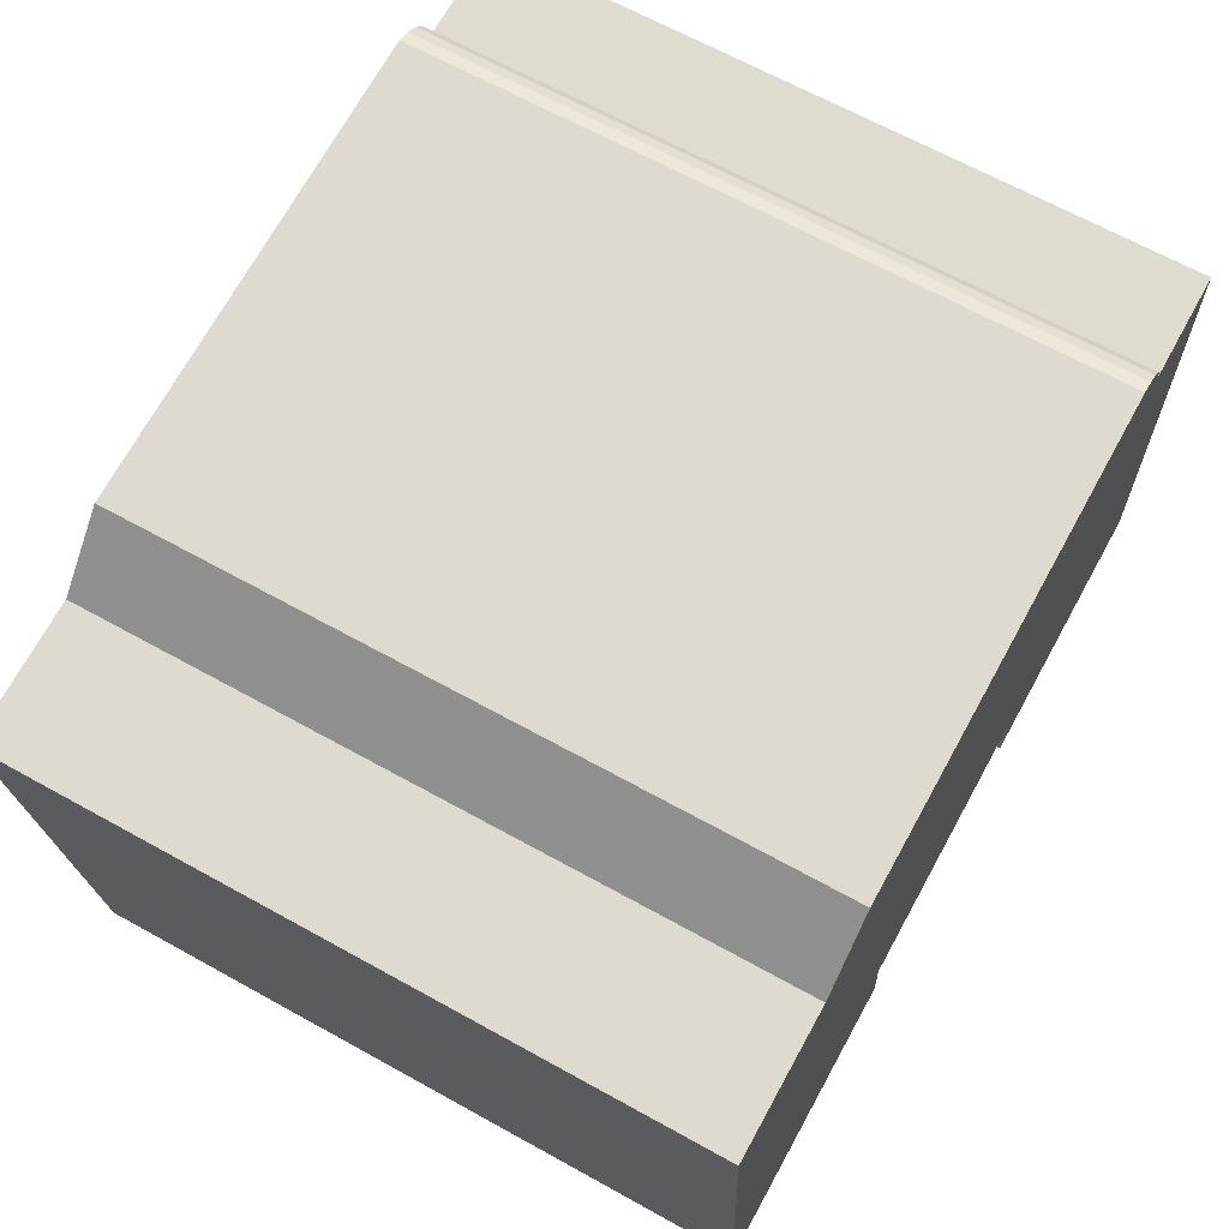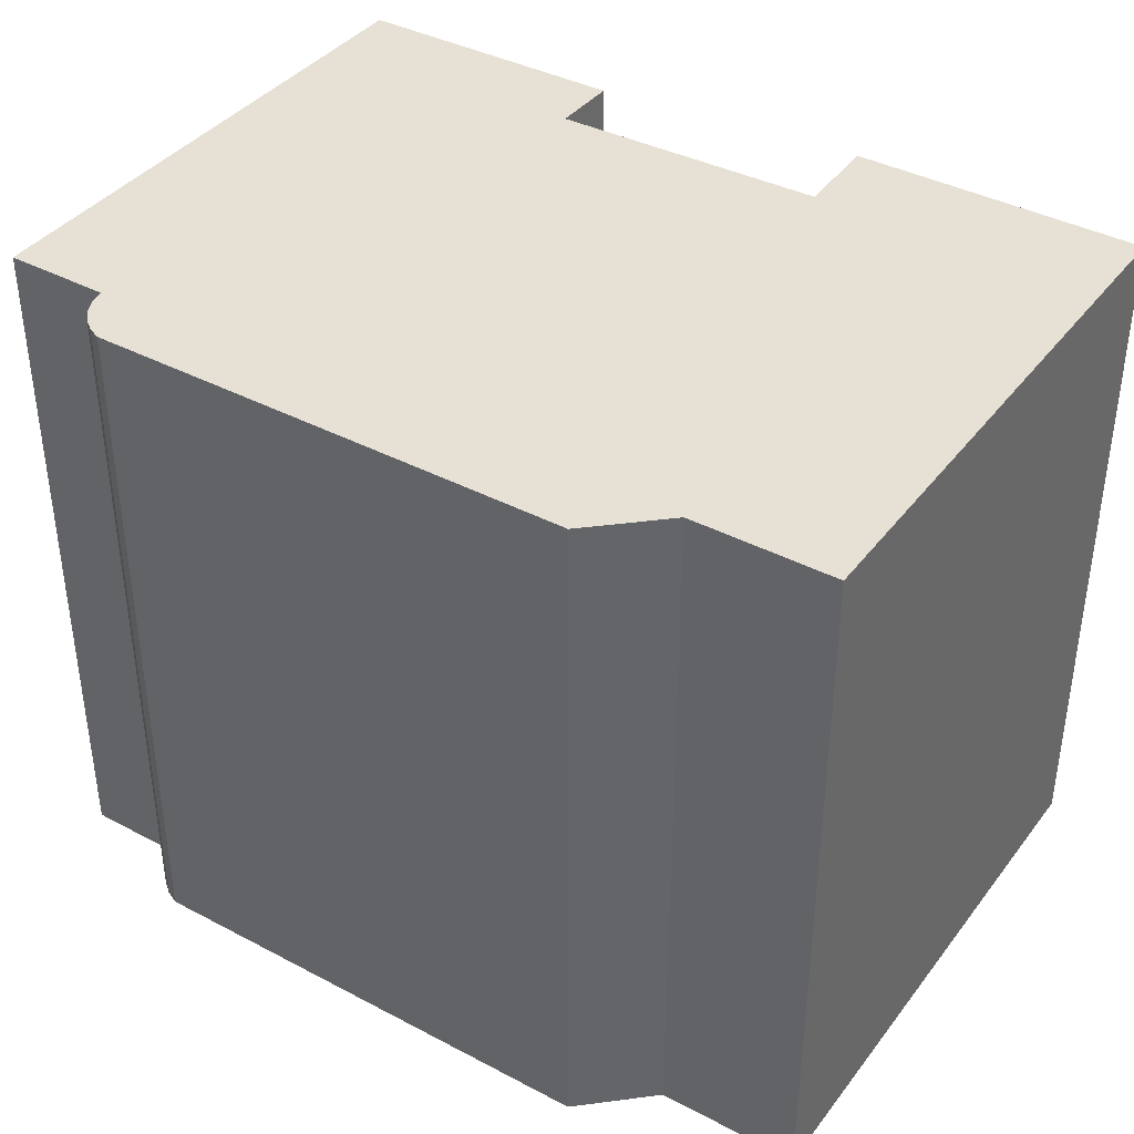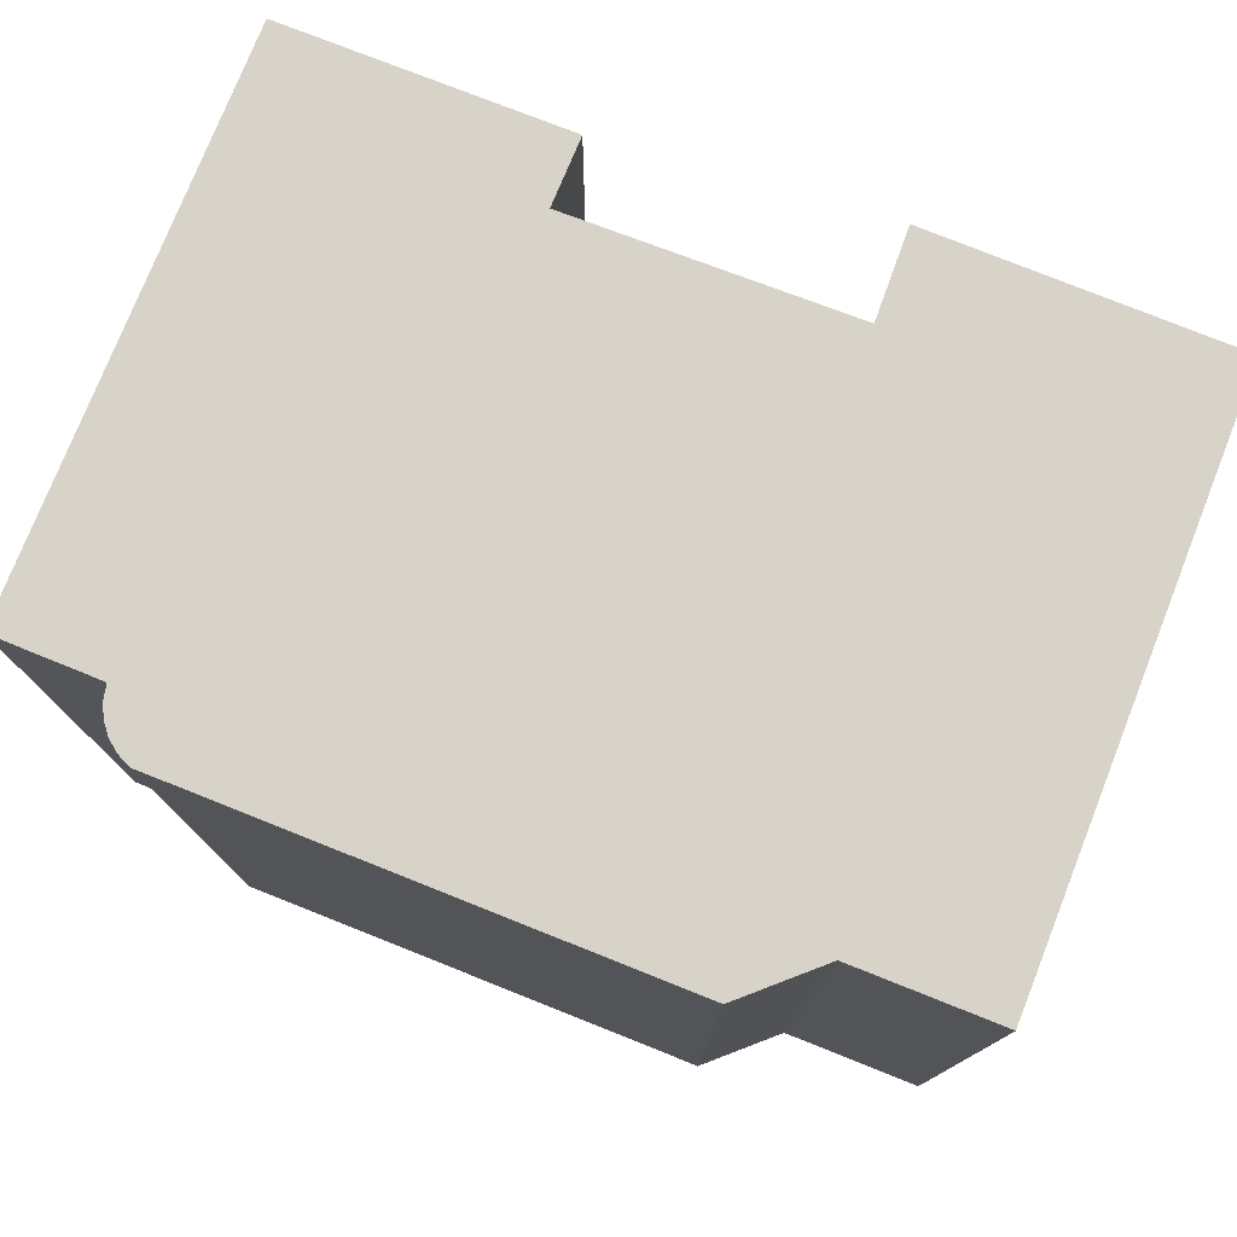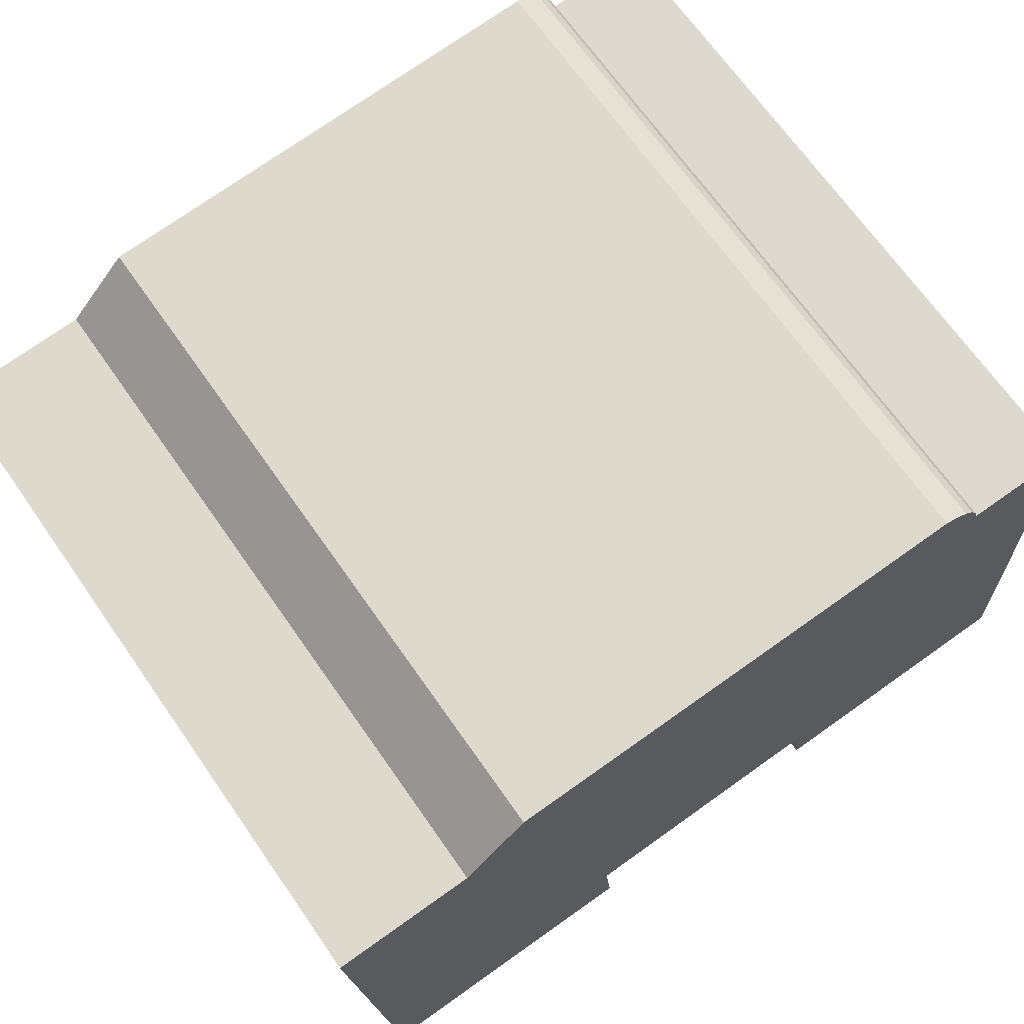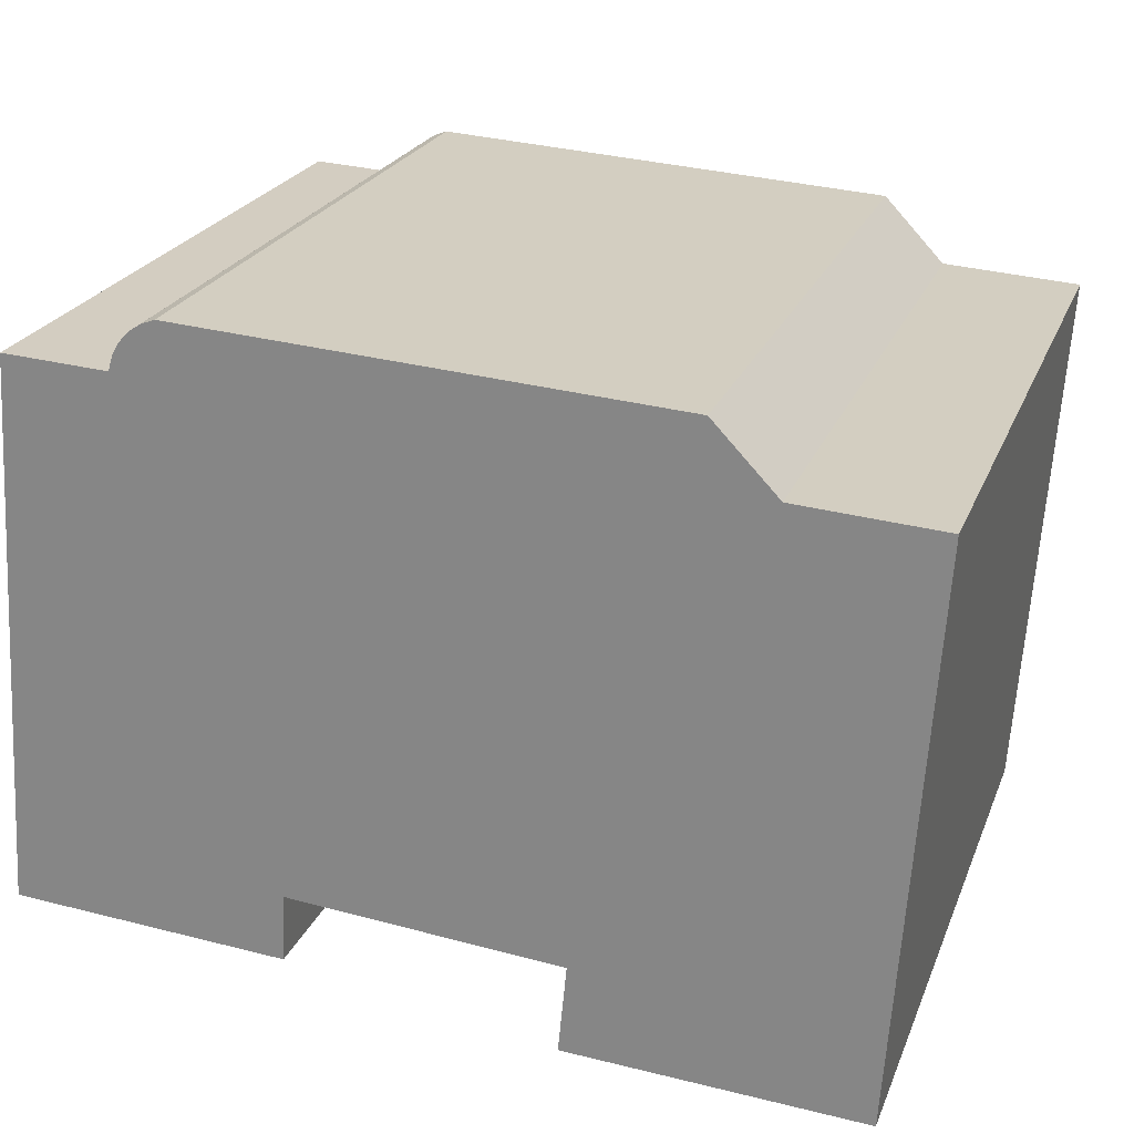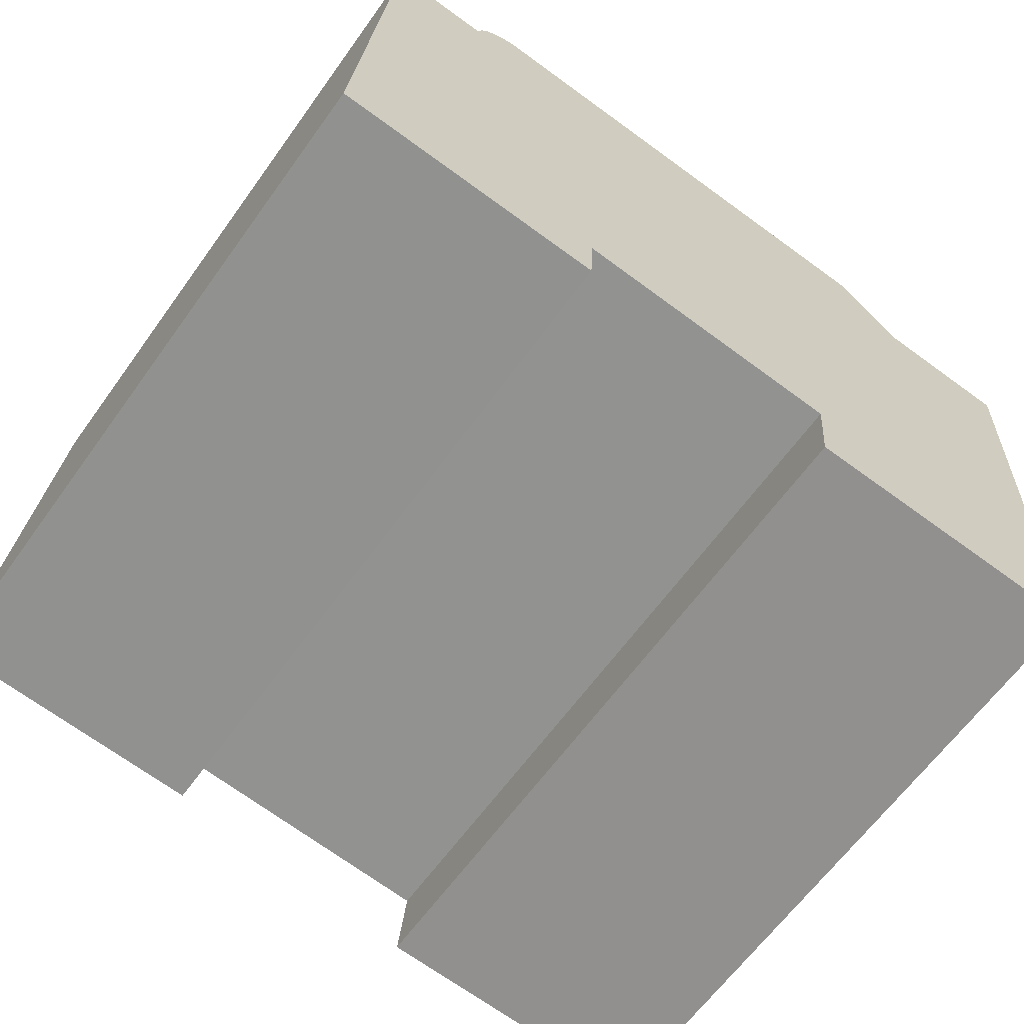
<metadata>
{"format":"obj","ext":"obj","renderer":"f3d","projection":"perspective","resolution":1024,"background":"white","views":[{"elev":66.8,"azim":119.0,"up":"+Z"},{"elev":39.1,"azim":37.1,"up":"+Y"},{"elev":77.2,"azim":25.4,"up":"+Y"},{"elev":68.8,"azim":145.0,"up":"+Z"},{"elev":23.3,"azim":18.1,"up":"+Z"},{"elev":-64.1,"azim":-35.8,"up":"+Z"}]}
</metadata>
<code>
v  0.7218 -7.084e-16 11.57
v  3.091 -7.407e-16 12.1
v  0.7631 -7.491e-16 12.23
v  0.6413 -6.296e-16 10.28
v  0 0 0
v  0.4946 2.056e-18 -0.03358
v  2.714 1.141e-17 -0.1863
v  3.18 -7.6e-16 12.41
v  3.341 -7.775e-16 12.7
v  3.563 -7.923e-16 12.94
v  3.836 -8.034e-16 13.12
v  4.143 -8.105e-16 13.24
v  6.13 2.573e-17 -0.4203
v  6.179 -8.024e-16 13.1
v  6.207 -6.65e-17 1.086
v  11.96 -7.795e-16 12.73
v  12.31 -3.516e-17 0.5742
v  14.94 -7.677e-16 12.54
v  12.12 8.537e-17 -1.394
v  18.66 1.096e-16 -1.791
v  16.36 -6.768e-16 11.05
v  19.52 -6.642e-16 10.85
v  0.6416 15.61 10.28
v  0.0003334 15.61 -0.0004946
v  0.7221 15.61 11.57
v  0.7634 15.61 12.23
v  3.091 15.61 12.1
v  3.181 15.61 12.41
v  3.341 15.61 12.7
v  3.564 15.61 12.94
v  3.836 15.61 13.12
v  4.143 15.61 13.24
v  6.179 15.61 13.1
v  11.96 15.61 12.73
v  14.94 15.61 12.54
v  16.36 15.61 11.05
v  19.52 15.61 10.85
v  18.66 15.61 -1.791
v  12.12 15.61 -1.395
v  12.31 15.61 0.5737
v  6.207 15.61 1.086
v  6.131 15.61 -0.4208
v  2.715 15.61 -0.1868
v  0.4949 15.61 -0.03407
g defaultobject
f 1 2 3
f 2 1 4
f 2 4 5
f 2 5 6
f 2 6 7
f 2 7 8
f 8 7 9
f 9 7 10
f 10 7 11
f 11 7 12
f 12 7 13
f 12 13 14
f 14 13 15
f 15 16 14
f 16 15 17
f 16 17 18
f 18 17 19
f 18 19 20
f 18 20 21
f 21 20 22
f 23 5 4
f 5 23 24
f 25 4 1
f 4 25 23
f 26 1 3
f 1 26 25
f 26 2 27
f 2 26 3
f 28 2 8
f 2 28 27
f 29 8 9
f 8 29 28
f 30 9 10
f 9 30 29
f 30 11 31
f 11 30 10
f 31 12 32
f 12 31 11
f 32 14 33
f 14 32 12
f 33 16 34
f 16 33 14
f 34 18 35
f 18 34 16
f 35 21 36
f 21 35 18
f 36 22 37
f 22 36 21
f 37 20 38
f 20 37 22
f 39 20 19
f 20 39 38
f 40 19 17
f 19 40 39
f 41 17 15
f 17 41 40
f 41 13 42
f 13 41 15
f 43 13 7
f 13 43 42
f 44 7 6
f 7 44 43
f 24 6 5
f 6 24 44
f 23 44 24
f 44 23 43
f 43 23 42
f 42 23 41
f 41 23 40
f 40 23 25
f 40 25 26
f 40 26 27
f 40 38 39
f 38 40 27
f 38 27 28
f 38 28 29
f 38 29 30
f 38 30 31
f 38 31 32
f 38 32 33
f 38 33 36
f 38 36 37
f 36 33 34
f 36 34 35

</code>
